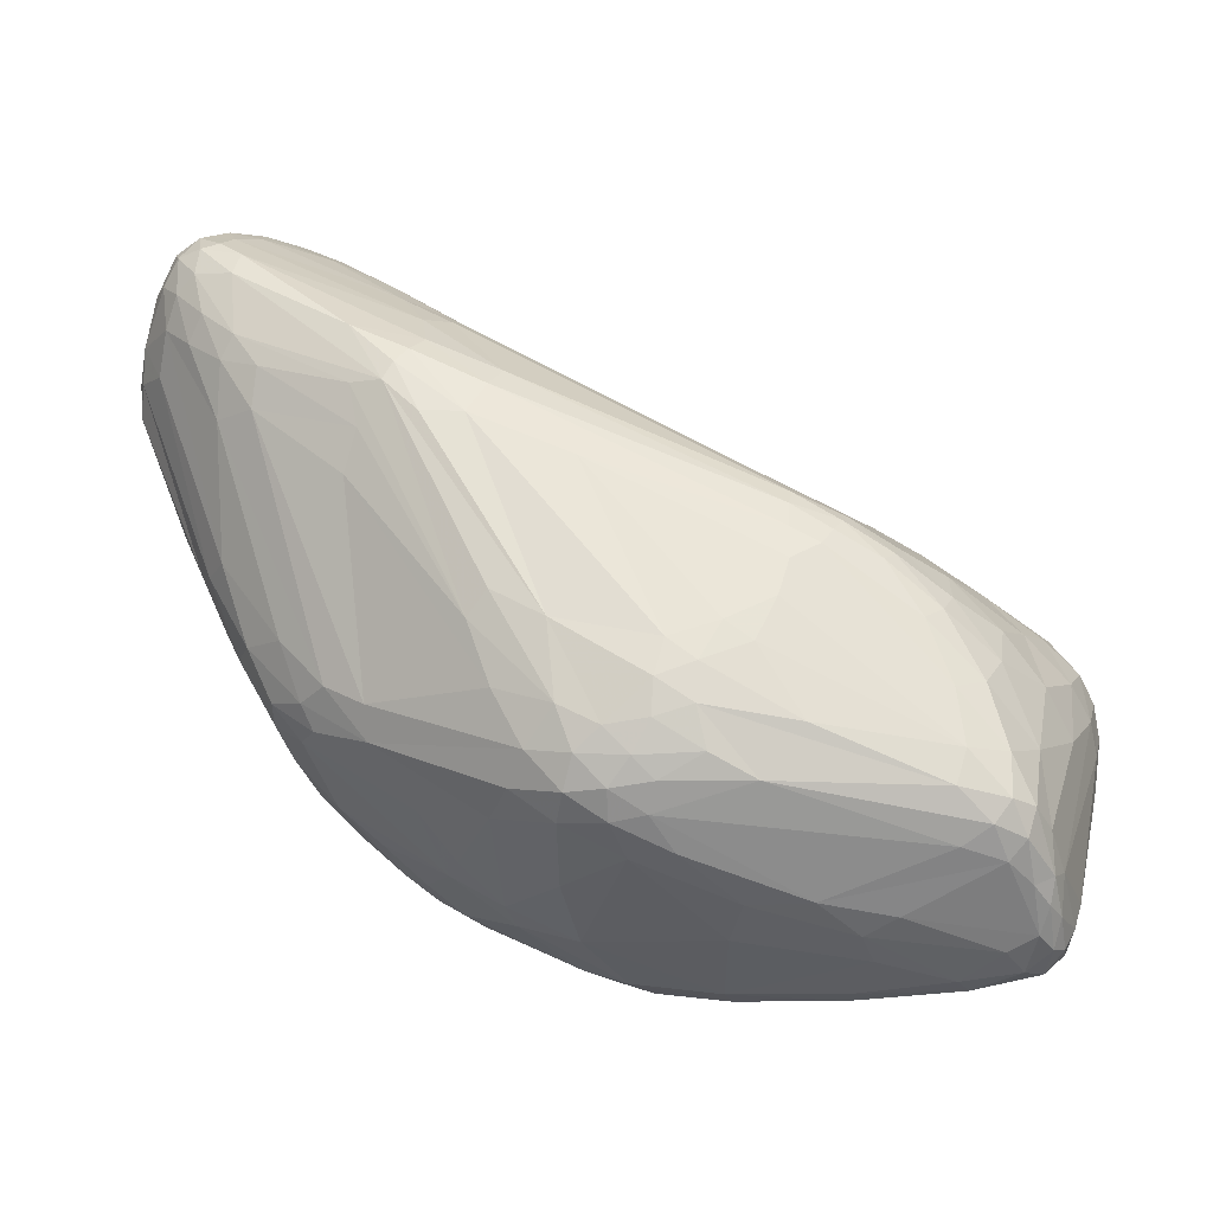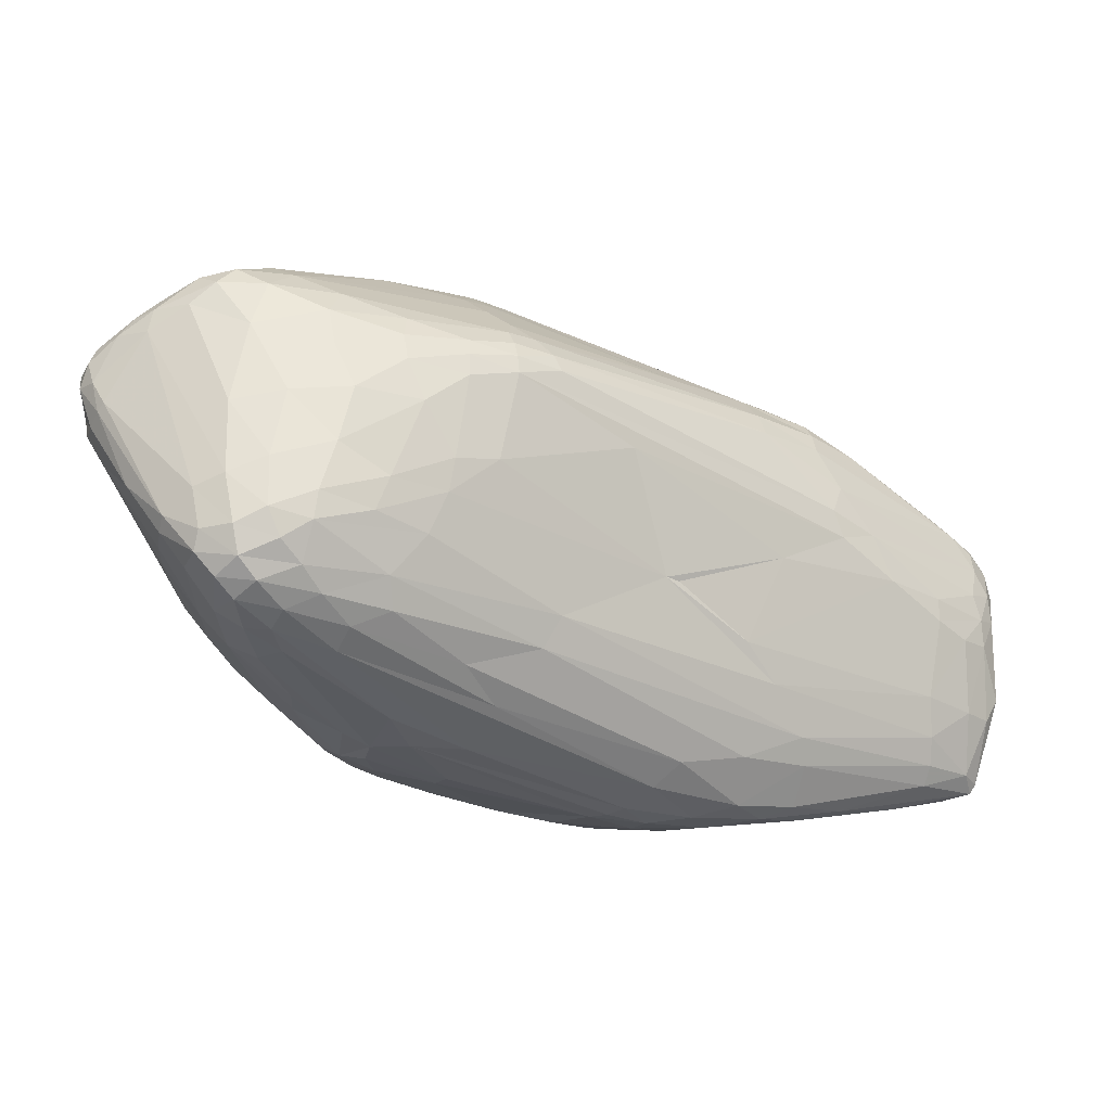
<metadata>
{"format":"obj","ext":"obj","renderer":"f3d","projection":"perspective","resolution":1024,"background":"white","views":[{"elev":1.9,"azim":9.5,"up":"+Y"},{"elev":-17.1,"azim":117.9,"up":"+Z"}]}
</metadata>
<code>
v 85.24 120.4 127.1
v 86 123.3 124.5
v 86.01 120.1 142.1
v 86.79 126 141.7
v 86.36 120.7 121.7
v 86.43 114.8 124.3
v 86.01 113.7 129.8
v 86.85 113.3 138.9
v 87.07 120 144.2
v 87.54 125.4 144.6
v 88.78 133.1 140.5
v 86 115 141.9
v 88.97 106.2 126.9
v 89.58 133 144.9
v 88.11 116.4 119.2
v 90.68 99.23 135.4
v 97.98 91.68 150.1
v 92.13 138.9 141.6
v 91.4 125.8 112.4
v 91.42 131.6 117.3
v 91.46 120.7 149.4
v 91.77 134.1 148.3
v 92.32 120.3 112.1
v 89.54 109 122.4
v 92.84 139.1 145.6
v 93.34 138.1 125.1
v 96.34 87.5 132.5
v 93.87 132.6 110.4
v 93.87 127.6 109
v 94.2 138.4 148.7
v 92.11 96.51 139.2
v 94.9 132.8 151.7
v 96.65 137.1 108.9
v 95.54 141.7 133.1
v 95.64 142.2 141.5
v 93.01 127.6 151
v 92.42 112.5 115.5
v 96.07 133.2 107
v 98.42 143.1 122.1
v 96.58 141.6 145.8
v 102.3 78.15 131
v 96.73 85.55 136.5
v 94.4 104.2 119.1
v 97.86 135.8 152.3
v 97.87 125.3 155.2
v 97.93 139.6 149.8
v 98.01 128.4 106.4
v 98.16 136.6 106.1
v 99.26 143.3 136.1
v 99.29 138.7 107.5
v 99.32 82.09 141.7
v 99.68 142.9 140.8
v 100.1 129.7 155.7
v 100.1 132.6 105
v 100.7 140.5 148.8
v 100.8 91.17 155
v 95.11 114.3 112.3
v 101.3 142.1 118.1
v 102.1 76.02 137.4
v 96.1 122 109
v 99.58 137.8 105.9
v 103.3 143 130.8
v 103.7 142.8 135.5
v 103.9 122.6 159.3
v 103.9 93.29 158.8
v 104.7 138.6 151.1
v 103.4 138.5 108.4
v 105.9 126.4 159.2
v 105.6 79.25 156.2
v 106.6 140.6 118.5
v 104.9 75.25 129.7
v 107.2 69.83 134.4
v 103.4 113.9 159.3
v 104.2 72.93 141
v 108.7 141.4 130.9
v 111.6 70.07 158.6
v 108.4 81.29 161.3
v 105.9 70.21 138.7
v 104.7 141.9 140.1
v 110.6 127.3 102.3
v 120.3 85.11 106.3
v 112 135.1 108.8
v 112.5 73.37 162.8
v 113.2 64.57 153.9
v 123.7 127.4 162
v 110.1 71.17 126.4
v 113.4 61.98 136.7
v 128.5 82.39 102.2
v 113.6 136.1 113.4
v 111.3 63.25 141.7
v 104.2 135.6 154.2
v 101.8 141.5 145.1
v 110.2 121.6 162
v 114.6 82.6 166.1
v 114.7 138.8 137.2
v 114.8 139 133.2
v 115.5 136.9 119.9
v 115.7 58.24 145.2
v 116.4 58.54 149.6
v 117.1 68.05 163.4
v 109.6 115.4 162.8
v 120.2 57.93 155.3
v 125 118.9 166.6
v 118 73.86 167.3
v 121.1 65.17 117.4
v 125.8 55.16 123.3
v 120.1 54.36 140.5
v 121.3 52.81 146.7
v 110.9 133.4 105.7
v 122.1 122.2 100.5
v 134.9 121.3 105.9
v 122.2 76.49 170.5
v 124.1 54.2 128.3
v 124.2 64.94 114.2
v 124.8 106 169.1
v 134.2 83 99.57
v 125.3 69.45 110.2
v 125.8 59.56 117.2
v 125.9 116 98.8
v 124.6 134.5 138.4
v 136.2 89.06 97.89
v 128.8 74.3 173.5
v 119.8 69.8 167
v 126.6 112.6 168.5
v 126.6 75.9 105.9
v 130 56.45 116
v 127.4 47.61 145.2
v 127.6 132.2 146
v 128.9 47.29 149.3
v 128.9 68.86 172
v 126.9 52.57 155.4
v 127.1 50.55 130.3
v 137.8 96.49 96.82
v 131.2 70.04 106
v 131.3 121.9 166.2
v 148.3 77.33 181.8
v 132.9 123.8 163.7
v 135.5 52.15 115.5
v 133.4 76.56 102
v 133.7 43.55 148.4
v 131.6 117.8 99.93
v 133.9 51.17 118.4
v 134.4 129.4 144.2
v 134.6 125.2 160.3
v 134.6 113 97.84
v 135.1 45.82 128.9
v 135.1 59.3 169.4
v 135.6 114.9 169.6
v 132.5 128.5 153.5
v 132.9 46.71 153.5
v 144.5 86.46 179.3
v 137.5 42.65 138
v 137.6 122.2 110
v 137.6 63.32 106.7
v 130 119.3 167.6
v 138.2 49.19 162
v 138.2 42.07 151.7
v 138.2 104.6 96.59
v 140.3 73.6 101
v 139.5 55.93 110.6
v 139.7 83.64 98.08
v 139.9 45.55 122.9
v 140.3 51.7 166.2
v 153.2 69.28 183.9
v 142 50.05 114
v 144.5 94.24 96.31
v 142.7 46.77 117.8
v 140.6 40.16 149.3
v 141.2 111.9 99.09
v 144.4 118.7 164.5
v 144.8 40.93 130.9
v 144.8 105.3 97.08
v 144.8 120.6 117.6
v 145.1 70.59 101.1
v 145.7 123.2 138.5
v 145.8 115.4 105.9
v 145.9 120.7 160.6
v 147.1 59.21 176.8
v 146.8 55.7 107.8
v 147.1 80.8 98.07
v 147.6 42.02 160.2
v 147.4 98.16 96.36
v 147.4 90.55 179
v 156.5 34.44 141.7
v 150.5 63.8 181.4
v 146.6 45.27 163.7
v 150.9 118.6 123.5
v 151.8 48.34 112.1
v 153.2 90.9 97.1
v 153 61.28 103.7
v 153.9 55.65 106.1
v 153.9 97.61 97.73
v 154.2 44.11 116.6
v 157.5 75.54 184.4
v 142 114.7 168.5
v 154.9 108.3 104
v 155.1 103.4 100.4
v 155.4 36.1 134.9
v 155.9 34.58 152.4
v 156 49.51 172.1
v 157.3 59.26 181.7
v 156.3 40.08 124.5
v 156.4 49.9 109.3
v 151 72.67 100.1
v 157.3 40.49 163
v 155.8 86.87 180.8
v 158.7 63.74 184.8
v 163.7 112.5 131.2
v 160.1 69.09 185.5
v 160.6 32.53 149.6
v 153.3 94.26 97.11
v 161.4 55.4 105.6
v 135.8 128.4 148.7
v 161.7 62.7 103
v 162.5 50.72 108.5
v 162.8 33.33 154.8
v 163.3 32.57 141.3
v 164.5 34.53 134
v 164.6 59.69 183.6
v 164.7 64.44 185.5
v 163.9 72.8 185.3
v 166.1 31.42 151.4
v 166.2 111.4 131.5
v 166.5 54.4 179.5
v 167.1 31.05 147.2
v 167.9 68.91 185.6
v 164.3 45.18 112.8
v 171.8 35.4 131
v 168.4 54.6 106.3
v 164.7 43.77 115.4
v 157.6 108.7 168.4
v 170.3 71.83 101.4
v 170.5 73.9 184.9
v 170.6 79.22 183.4
v 171.7 84.29 180.7
v 171.9 51.81 108.4
v 172.6 75.42 101.3
v 173 62.09 103.9
v 173.3 55.37 180.7
v 173.3 38.72 124.8
v 186.4 102 163.6
v 175.9 31.84 142.7
v 186.6 103.5 160.7
v 176.2 81.26 181.4
v 176.3 75.7 183.6
v 176.8 32.65 157.3
v 171.1 65.48 185
v 177.7 30.39 150.3
v 177.7 31.04 154
v 174 109.8 150.9
v 177.8 69.44 184.4
v 178 45.36 115.9
v 178.8 42.14 168.8
v 170 60.86 183.7
v 179.1 86.53 177.7
v 179.9 64.65 104.2
v 181.2 84.07 103.5
v 181.2 34.58 136
v 181.6 47.9 174.7
v 182.6 101.4 122.3
v 182.6 41.19 122
v 178.4 55.03 107.6
v 183.8 98.79 117.2
v 178.7 58.9 105.6
v 184.9 91.03 108.8
v 185.1 68.83 104.7
v 185.2 76.11 104.1
v 187.4 32 146.3
v 194.1 100.1 158.5
v 186.7 98.9 166.8
v 187.1 38.02 129.8
v 187.2 94.63 169.9
v 189.7 45.45 119.2
v 190.6 73.23 180.7
v 198.5 39.38 166.4
v 183.4 83.67 178
v 210.5 56.43 175.5
v 191.3 48.49 174.9
v 184.7 65.58 183
v 198.9 36.99 138.1
v 186 89.62 173.6
v 192.4 41.88 124.3
v 209 77.89 113.4
v 192.7 98.41 164.2
v 189 66.15 106.4
v 193 59.38 110.2
v 193.1 31.53 153.2
v 193.7 99.56 161.5
v 194.2 32.11 156.5
v 195 33.68 159.5
v 187.1 50.8 113.7
v 191.3 96.58 166.8
v 196.9 98.37 143.7
v 197.2 43.4 170.4
v 197.7 39.73 130.8
v 210 64.73 177
v 199.6 94.34 162.9
v 199.7 63.7 110.3
v 210.8 81.3 116.3
v 200.2 48 121.5
v 200.8 95.07 160.1
v 201.4 95.52 156.4
v 211.2 69.61 174.3
v 192.9 90.51 113.6
v 203.6 94.54 142.6
v 204.1 93.75 137.2
v 214.9 59.55 175.6
v 205.2 86.53 165.9
v 193.2 77.41 106.7
v 205.8 34.72 148.9
v 214.4 37.68 146.2
v 205.9 91.47 130.4
v 216.7 54.29 173.2
v 209.3 58.45 116.7
v 207.2 86.37 118.9
v 207.6 87.52 162.3
v 207.8 91.57 150.9
v 208.7 88.95 157.7
v 209.2 33.74 155.5
v 209.5 77.42 170.2
v 209.6 87.26 123.6
v 209.8 36.22 162.1
v 210.4 64.82 113.7
v 211.2 34.48 159
v 202.4 46.35 171.9
v 212.3 88.64 138
v 212.6 70.66 113.5
v 200.5 43.37 126.8
v 213.6 77.82 166
v 214 87.2 132.5
v 215.4 84.04 151.9
v 215.4 80.22 159.4
v 216.4 40.98 165.7
v 216.9 80.31 119.9
v 217 68.81 170.8
v 217.3 62.92 174.3
v 217.4 71.98 115.5
v 215.5 50.26 128.8
v 220.8 43.48 166.1
v 218.8 36.44 153.4
v 218.2 67.6 116.1
v 218.3 83.16 142.6
v 211.8 54.84 121.4
v 218.8 37.78 162.3
v 219.2 75.23 117.6
v 219.2 62.91 119.1
v 219.3 57.45 173.2
v 219.8 36.28 156.6
v 220.1 50.86 170.3
v 220.4 61.55 171.3
v 220.7 68.42 163
v 221 79.46 123.3
v 221.1 82 134.4
v 221.4 37.17 159.8
v 221.4 76.16 150.8
v 221.7 81.65 129.7
v 221.8 39.43 149.2
v 222.3 47.72 167.2
v 222.4 58.06 167.6
v 222.7 41.05 163.1
v 222.9 51.79 167.6
v 223.3 44.74 142.8
v 222.5 54.7 129.1
v 223.7 69.7 118.7
v 223.8 45.83 164.1
v 224.2 40.76 160.3
v 224.3 39.38 156.4
v 224.4 74.08 120.8
v 224.5 42.17 149.5
v 224.7 78.04 126.6
v 225 75.92 139.4
v 225.3 68.36 149.1
v 225.5 61.91 124.2
v 225.6 43 156.3
v 224.1 51.77 163.6
v 226.2 44.7 151.1
v 226.3 76.83 131.1
v 226.4 45.99 152.3
v 226.6 51.35 138
v 226.8 68.37 121.5
v 227.1 58.34 129.5
v 227.3 72.71 124
v 228.8 65.17 135.1
v 227.9 70.27 136.8
v 228.4 72.35 128.6
v 228.7 59.87 131.6
v 228.7 65.86 125.1
v 229.3 66.96 128.3
g foo
f 152 168 140
f 21 10 9
f 366 354 367
f 324 348 354
f 369 367 348
f 354 367 348
f 63 62 49
f 256 266 264
f 286 264 285
f 266 264 285
f 23 29 60
f 38 47 29
f 29 60 47
f 74 78 90
f 201 219 207
f 254 220 219
f 209 207 220
f 219 207 220
f 105 114 118
f 134 126 114
f 118 126 114
f 251 247 226
f 209 226 220
f 254 220 247
f 220 247 226
f 15 37 24
f 37 24 43
f 93 101 124
f 101 124 115
f 155 91 68
f 21 56 65
f 69 77 56
f 94 65 77
f 56 65 77
f 73 45 36
f 32 36 45
f 117 81 125
f 139 125 88
f 81 125 88
f 50 67 58
f 62 58 70
f 89 70 67
f 58 70 67
f 62 58 39
f 50 39 58
f 117 37 57
f 117 81 57
f 158 182 166
f 211 189 182
f 182 166 189
f 43 71 41
f 72 71 59
f 27 59 41
f 71 59 41
f 244 276 255
f 255 281 276
f 384 377 371
f 356 353 377
f 342 371 353
f 377 371 353
f 24 41 43
f 134 138 126
f 303 296 336
f 347 336 307
f 296 336 307
f 244 235 255
f 274 245 244
f 267 211 189
f 267 237 189
f 189 232 237
f 278 254 277
f 307 277 279
f 254 279 277
f 249 246 289
f 324 289 290
f 289 290 246
f 139 134 125
f 117 134 125
f 188 179 160
f 134 160 154
f 160 154 179
f 188 160 165
f 134 138 160
f 138 160 165
f 129 99 102
f 100 102 84
f 102 84 99
f 142 132 106
f 106 113 132
f 158 119 145
f 80 110 119
f 141 145 110
f 119 145 110
f 158 119 133
f 121 133 80
f 119 133 80
f 197 172 169
f 158 145 172
f 141 169 145
f 145 172 169
f 180 161 159
f 139 159 116
f 121 116 161
f 159 116 161
f 139 116 88
f 263 315 304
f 179 174 139
f 139 159 174
f 189 180 166
f 121 166 161
f 180 166 161
f 179 154 139
f 134 154 139
f 43 71 105
f 71 105 86
f 180 174 159
f 138 142 126
f 152 184 168
f 168 210 184
f 107 90 98
f 99 98 90
f 117 105 114
f 99 74 90
f 134 117 114
f 107 108 98
f 129 99 108
f 99 108 98
f 43 105 37
f 117 37 105
f 24 27 41
f 51 31 69
f 69 17 31
f 94 73 65
f 106 86 72
f 72 71 86
f 142 126 106
f 118 126 106
f 106 86 105
f 106 118 105
f 107 87 113
f 106 113 72
f 72 87 113
f 72 78 87
f 107 87 90
f 78 87 90
f 94 73 112
f 112 101 73
f 152 127 140
f 107 127 108
f 140 129 127
f 129 127 108
f 107 113 132
f 310 319 287
f 324 289 319
f 249 287 289
f 289 319 287
f 142 132 146
f 152 146 132
f 140 157 168
f 181 199 157
f 168 199 157
f 152 132 127
f 107 127 132
f 246 216 205
f 186 205 181
f 216 205 181
f 186 156 181
f 131 150 156
f 150 156 181
f 129 102 131
f 100 76 84
f 99 84 76
f 186 163 156
f 147 156 163
f 101 112 122
f 209 194 164
f 194 164 136
f 129 150 131
f 140 129 157
f 181 157 150
f 129 157 150
f 201 178 185
f 164 185 130
f 147 130 178
f 178 185 130
f 32 53 45
f 73 45 64
f 68 64 53
f 64 53 45
f 147 123 100
f 131 102 156
f 147 156 100
f 102 156 100
f 123 100 83
f 69 83 76
f 76 100 83
f 123 83 104
f 94 104 77
f 69 77 83
f 77 83 104
f 144 137 85
f 155 85 135
f 195 135 137
f 85 135 137
f 194 183 206
f 151 115 136
f 101 122 115
f 122 115 136
f 201 207 185
f 209 164 207
f 207 185 164
f 251 233 226
f 209 226 221
f 226 221 233
f 194 183 151
f 51 74 59
f 72 59 78
f 78 74 59
f 34 35 18
f 14 18 25
f 40 25 35
f 18 25 35
f 51 59 42
f 27 42 59
f 99 74 76
f 51 69 74
f 76 69 74
f 128 213 143
f 128 213 149
f 69 17 56
f 21 10 36
f 32 36 22
f 14 22 10
f 10 36 22
f 17 12 31
f 8 31 12
f 27 42 16
f 51 31 42
f 8 16 31
f 42 16 31
f 183 155 206
f 195 206 148
f 206 148 155
f 7 6 13
f 15 24 6
f 24 6 13
f 7 1 6
f 2 5 1
f 15 6 5
f 6 5 1
f 195 148 135
f 135 155 148
f 235 195 206
f 144 149 66
f 128 92 149
f 149 66 92
f 155 85 91
f 91 85 66
f 144 66 85
f 183 151 155
f 17 9 12
f 8 12 3
f 9 3 12
f 155 103 151
f 124 103 151
f 151 115 124
f 17 9 56
f 21 9 56
f 91 68 44
f 32 44 53
f 68 44 53
f 73 36 65
f 21 36 65
f 73 101 64
f 68 64 93
f 93 101 64
f 128 143 120
f 175 120 143
f 93 124 103
f 155 103 68
f 93 103 68
f 292 270 272
f 32 30 22
f 40 25 30
f 14 22 25
f 22 25 30
f 32 30 44
f 91 44 46
f 40 46 30
f 44 46 30
f 40 55 46
f 91 46 66
f 46 66 55
f 40 92 55
f 92 55 66
f 177 144 149
f 177 144 170
f 195 170 137
f 137 144 170
f 128 120 95
f 175 187 208
f 14 18 11
f 11 26 18
f 34 18 26
f 14 4 11
f 8 4 3
f 9 3 10
f 14 10 4
f 10 4 3
f 63 52 49
f 34 49 35
f 40 35 52
f 49 35 52
f 63 75 62
f 63 52 79
f 40 92 52
f 52 79 92
f 141 109 110
f 20 19 2
f 15 5 19
f 5 19 2
f 23 15 19
f 50 33 39
f 20 26 33
f 34 39 26
f 39 26 33
f 34 39 49
f 62 49 39
f 109 61 67
f 67 50 61
f 89 82 67
f 109 67 82
f 38 33 28
f 20 28 33
f 61 48 50
f 38 33 48
f 33 48 50
f 23 29 19
f 20 19 28
f 38 28 29
f 29 19 28
f 109 61 110
f 80 110 61
f 80 61 54
f 38 54 48
f 54 48 61
f 38 47 54
f 11 1 2
f 23 60 57
f 109 111 82
f 20 2 26
f 11 26 2
f 7 13 16
f 24 27 13
f 27 13 16
f 23 15 37
f 23 37 57
f 8 7 4
f 11 4 1
f 7 4 1
f 121 133 166
f 158 166 133
f 57 60 81
f 47 88 60
f 88 60 81
f 8 7 16
f 95 96 120
f 47 88 54
f 121 54 116
f 88 54 116
f 121 54 80
f 173 153 89
f 111 82 153
f 89 82 153
f 111 176 153
f 109 141 111
f 111 141 169
f 197 169 196
f 111 176 169
f 169 196 176
f 62 70 75
f 96 75 97
f 89 97 70
f 70 75 97
f 95 128 79
f 92 128 79
f 95 96 63
f 63 75 96
f 95 63 79
f 173 97 89
f 96 120 97
f 175 187 120
f 173 97 187
f 187 120 97
f 267 192 257
f 283 257 197
f 192 257 197
f 263 304 176
f 265 196 304
f 304 176 196
f 158 182 172
f 197 172 192
f 211 192 182
f 182 172 192
f 263 315 321
f 356 353 330
f 306 330 326
f 342 326 353
f 353 330 326
f 267 192 211
f 223 260 312
f 263 321 260
f 321 260 312
f 303 296 274
f 223 260 173
f 263 153 260
f 153 260 173
f 382 385 370
f 356 370 377
f 384 377 385
f 377 385 370
f 187 173 223
f 187 208 223
f 345 334 368
f 321 352 334
f 382 368 352
f 352 334 368
f 386 383 378
f 375 378 383
f 362 338 363
f 266 285 327
f 285 327 323
f 283 309 257
f 266 267 309
f 267 309 257
f 271 282 295
f 300 328 282
f 282 295 328
f 271 282 261
f 252 261 273
f 300 273 282
f 282 261 273
f 256 266 237
f 266 237 267
f 382 370 352
f 321 352 356
f 356 370 352
f 321 334 315
f 345 299 334
f 304 315 299
f 315 299 334
f 263 153 176
f 283 197 265
f 197 265 196
f 283 299 265
f 304 299 265
f 321 312 356
f 306 330 312
f 356 330 312
f 223 312 306
f 318 317 302
f 306 305 326
f 342 317 326
f 305 326 317
f 235 195 231
f 281 255 272
f 270 272 231
f 235 231 255
f 255 272 231
f 175 223 250
f 175 208 223
f 293 250 269
f 195 231 170
f 270 170 231
f 175 250 143
f 213 143 269
f 143 269 250
f 243 213 177
f 149 213 177
f 243 213 269
f 244 235 234
f 288 269 243
f 223 293 250
f 288 284 241
f 292 270 284
f 270 284 241
f 288 241 243
f 306 293 305
f 293 305 302
f 302 317 305
f 243 241 177
f 270 170 241
f 170 241 177
f 223 293 306
f 318 331 317
f 342 317 331
f 318 301 302
f 293 302 269
f 288 269 301
f 302 269 301
f 254 278 239
f 259 239 278
f 281 272 292
f 308 292 297
f 288 297 284
f 292 297 284
f 351 329 332
f 318 332 316
f 308 316 329
f 316 329 332
f 318 301 316
f 288 297 301
f 308 316 297
f 316 297 301
f 351 355 332
f 342 331 355
f 318 332 331
f 331 355 332
f 274 244 276
f 251 245 233
f 244 234 245
f 221 233 234
f 245 233 234
f 209 194 221
f 235 206 234
f 221 234 206
f 221 206 194
f 310 280 268
f 303 320 335
f 351 335 329
f 308 329 320
f 320 335 329
f 259 294 278
f 278 325 294
f 259 294 275
f 307 296 279
f 274 245 296
f 251 279 245
f 279 245 296
f 308 292 320
f 281 303 292
f 303 292 320
f 347 313 307
f 307 277 313
f 278 313 277
f 201 219 224
f 259 224 239
f 254 239 219
f 219 224 239
f 164 122 112
f 123 104 130
f 164 130 112
f 94 112 104
f 112 104 130
f 164 136 122
f 194 136 151
f 147 130 123
f 251 279 247
f 279 247 254
f 351 359 350
f 347 350 361
f 350 361 359
f 281 303 276
f 303 276 274
f 351 372 355
f 384 371 372
f 342 355 371
f 371 372 355
f 361 365 375
f 366 374 365
f 374 365 375
f 303 336 335
f 347 350 336
f 351 335 350
f 336 335 350
f 200 201 178
f 361 375 359
f 351 372 359
f 375 359 384
f 384 372 359
f 339 349 358
f 347 361 349
f 361 349 358
f 361 358 365
f 339 360 358
f 366 365 360
f 365 360 358
f 324 348 319
f 310 319 340
f 369 340 348
f 348 319 340
f 347 313 349
f 313 349 339
f 200 201 224
f 313 339 325
f 294 325 333
f 325 333 339
f 339 360 344
f 324 344 354
f 366 354 360
f 354 360 344
f 339 344 333
f 294 333 322
f 324 322 344
f 322 344 333
f 278 325 313
f 147 178 163
f 200 186 178
f 163 186 178
f 242 248 268
f 310 268 287
f 249 287 248
f 287 248 268
f 324 290 322
f 294 322 275
f 246 275 290
f 290 322 275
f 246 253 275
f 259 275 253
f 246 253 205
f 259 224 253
f 200 205 224
f 253 205 224
f 200 205 186
f 346 373 343
f 381 363 373
f 338 343 363
f 363 373 343
f 249 216 222
f 181 199 216
f 210 222 199
f 216 222 199
f 168 199 210
f 249 246 216
f 184 217 210
f 242 225 217
f 217 210 225
f 249 248 222
f 210 222 225
f 242 225 248
f 248 222 225
f 369 340 357
f 357 340 311
f 310 311 340
f 375 384 383
f 375 374 378
f 366 367 374
f 369 376 367
f 378 374 376
f 367 374 376
f 202 193 230
f 188 230 193
f 252 227 230
f 188 230 227
f 369 362 357
f 346 323 341
f 327 341 323
f 369 379 362
f 381 363 379
f 379 362 363
f 369 376 379
f 381 379 386
f 376 379 386
f 386 376 378
f 386 383 388
f 382 388 385
f 384 385 383
f 385 383 388
f 300 314 291
f 286 291 314
f 362 338 328
f 215 212 191
f 179 191 190
f 214 190 212
f 191 190 212
f 142 162 146
f 202 171 162
f 152 146 171
f 146 171 162
f 138 142 167
f 202 167 162
f 142 167 162
f 202 171 198
f 152 184 171
f 184 171 198
f 202 198 218
f 242 218 217
f 184 217 198
f 217 198 218
f 202 228 218
f 242 218 228
f 328 311 295
f 310 280 311
f 271 295 280
f 280 311 295
f 357 328 311
f 362 328 357
f 138 165 167
f 188 193 165
f 202 167 193
f 165 167 193
f 180 174 204
f 214 204 190
f 174 204 190
f 188 227 203
f 215 203 227
f 188 179 203
f 215 203 191
f 179 203 191
f 179 174 190
f 214 204 238
f 189 232 204
f 232 204 238
f 189 180 204
f 214 229 212
f 215 212 236
f 212 236 229
f 345 299 283
f 327 309 337
f 345 337 283
f 283 309 337
f 346 364 341
f 327 341 337
f 345 337 364
f 337 364 341
f 256 237 232
f 346 380 364
f 345 364 368
f 382 368 380
f 368 380 364
f 262 264 229
f 214 229 238
f 256 238 264
f 238 264 229
f 381 373 387
f 346 380 373
f 382 387 380
f 387 380 373
f 381 387 386
f 382 388 387
f 388 387 386
f 266 309 327
f 300 328 338
f 286 262 264
f 256 232 238
f 346 314 323
f 286 298 314
f 298 314 323
f 262 229 236
f 323 298 285
f 286 285 298
f 271 258 228
f 242 228 258
f 271 280 258
f 242 258 268
f 280 258 268
f 202 228 240
f 271 240 228
f 286 291 262
f 215 236 227
f 252 227 236
f 262 291 236
f 252 236 291
f 202 240 230
f 252 230 261
f 271 261 240
f 261 240 230
f 300 343 338
f 300 343 314
f 346 314 343
f 252 291 273
f 300 273 291
g

</code>
